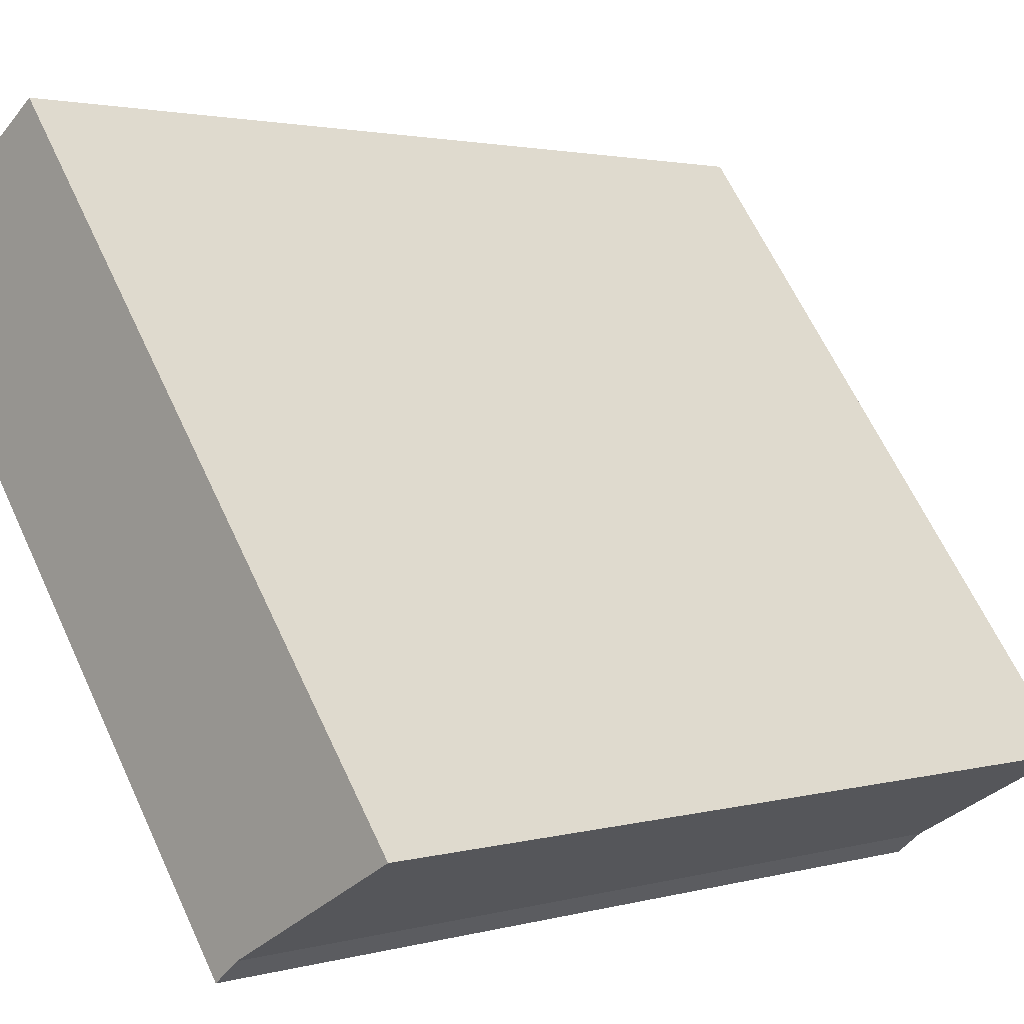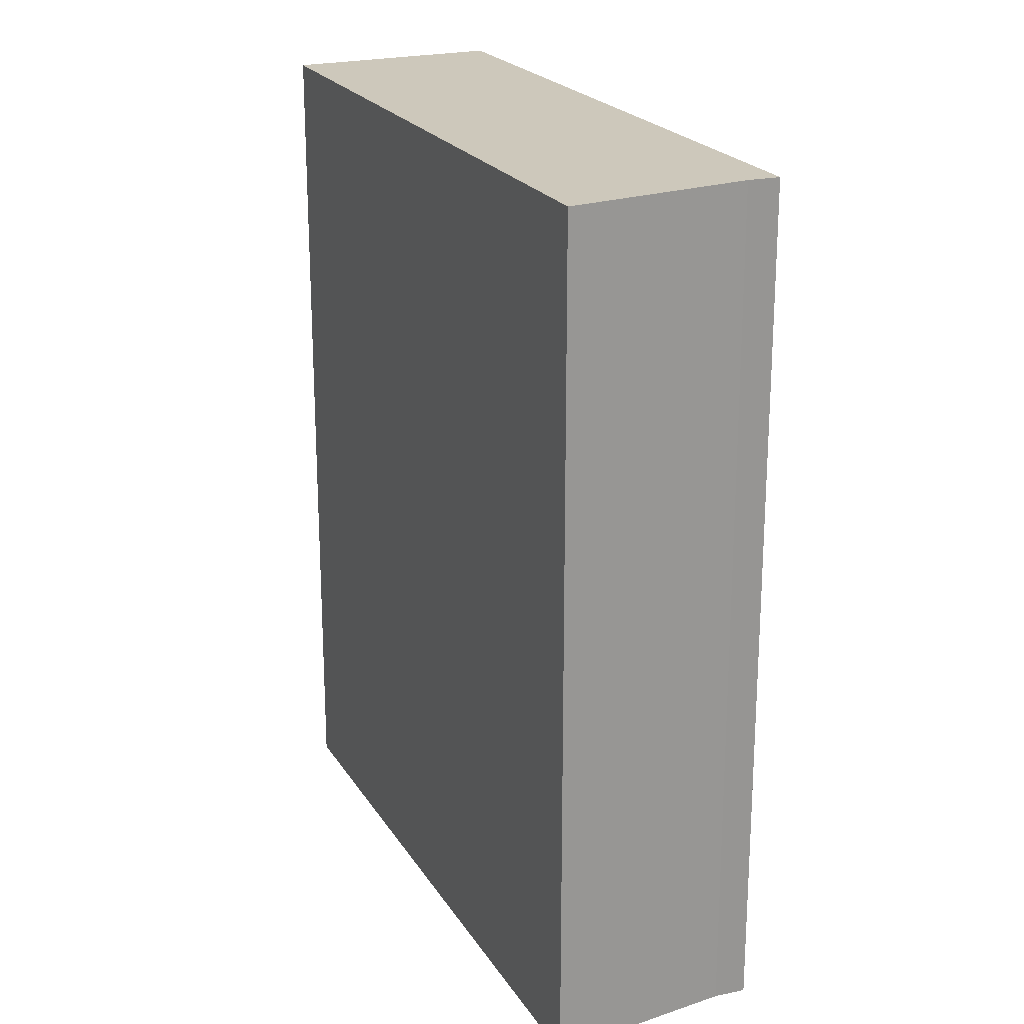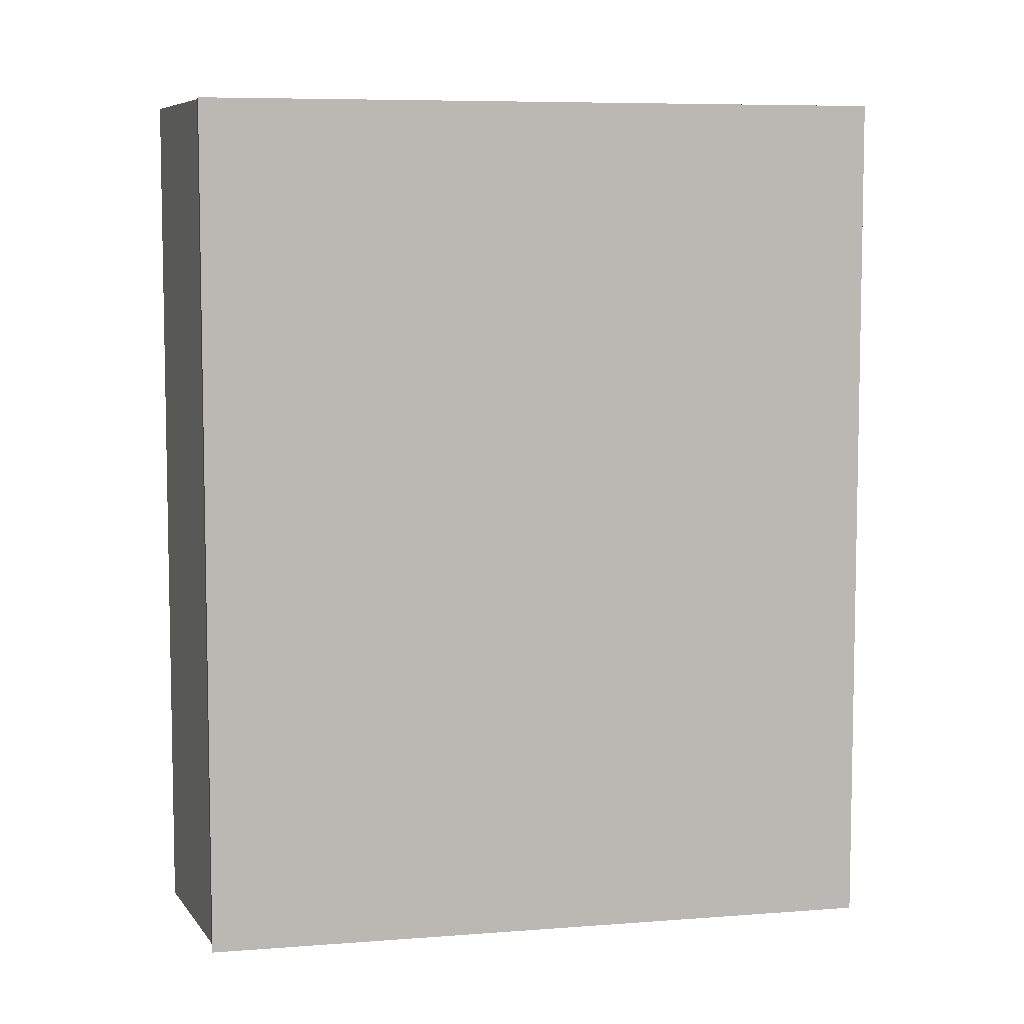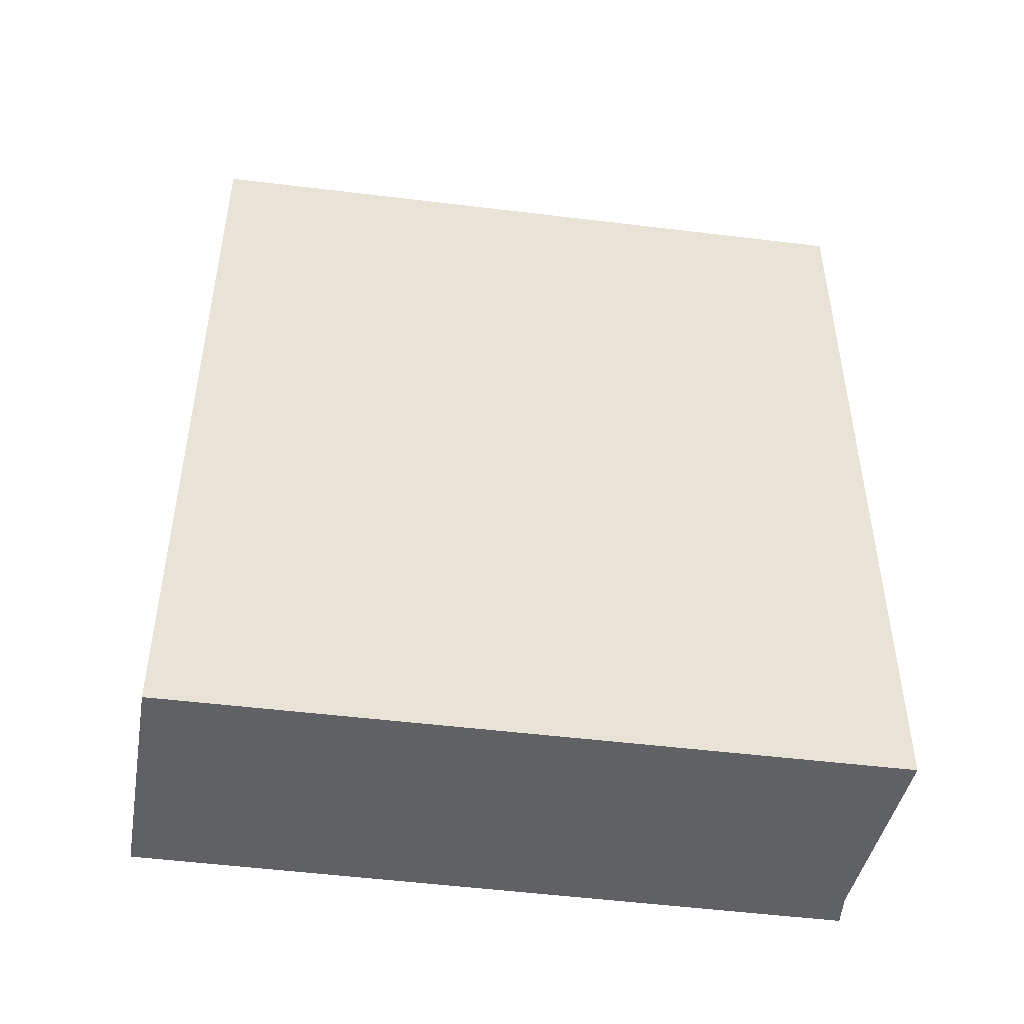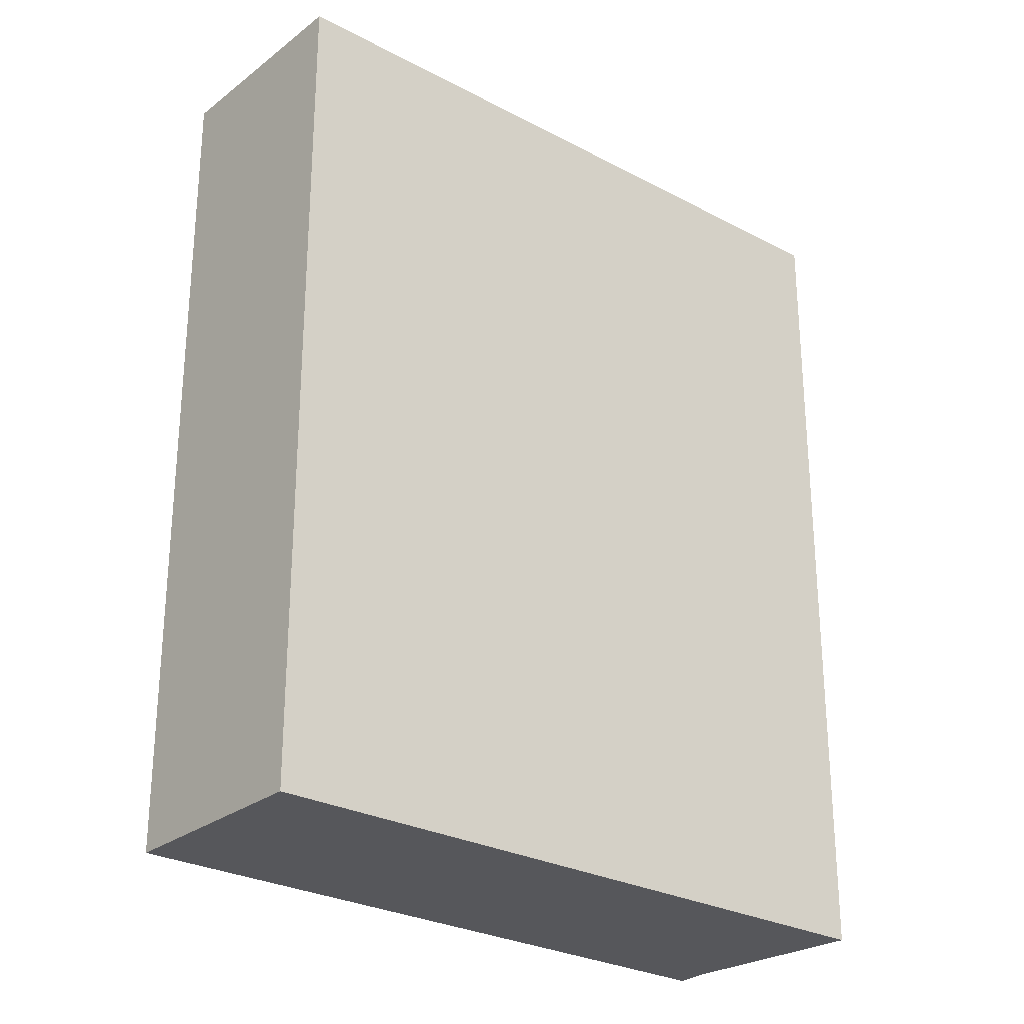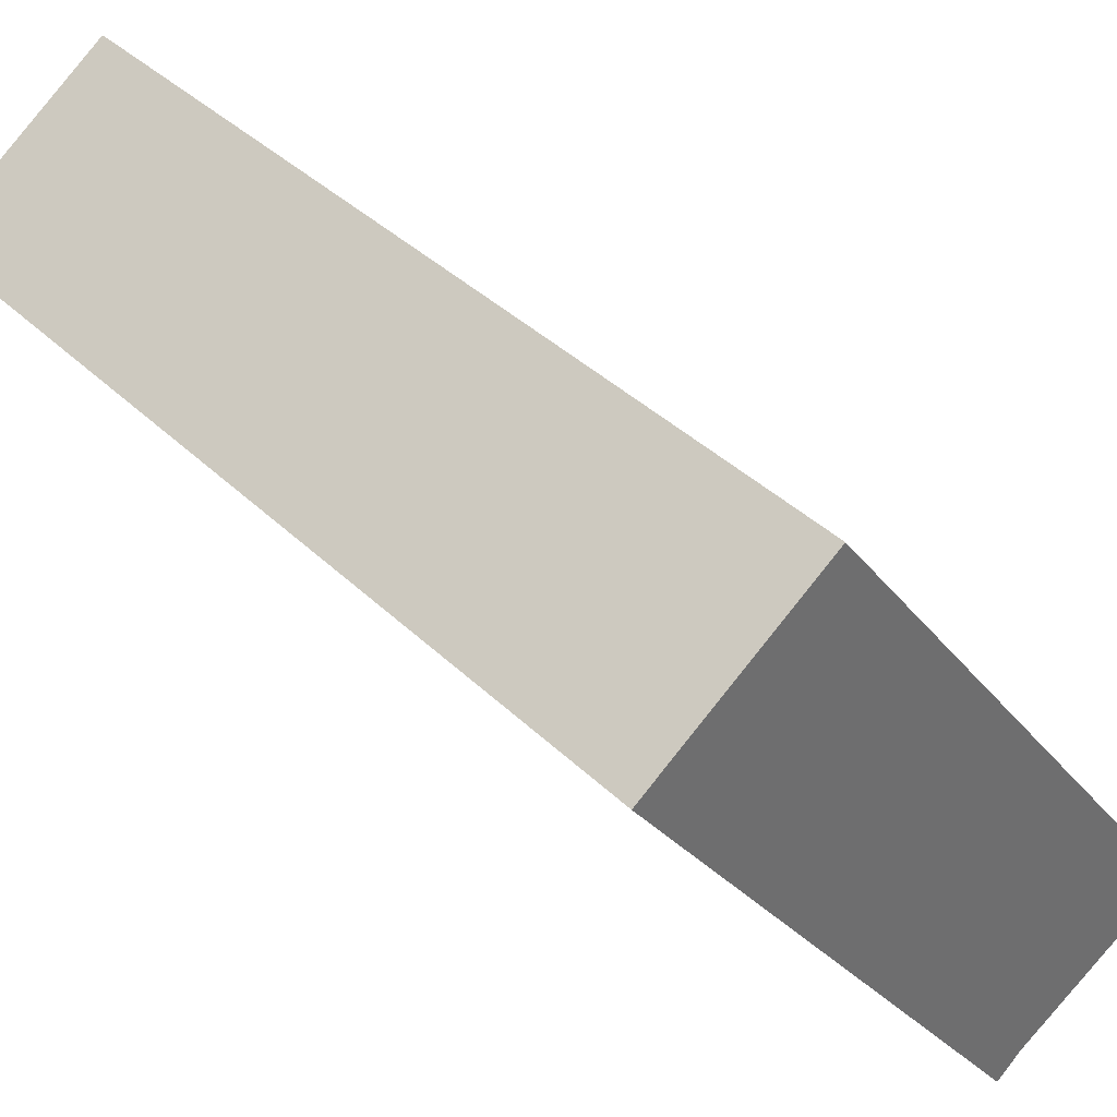
<metadata>
{"format":"obj","ext":"obj","renderer":"f3d","projection":"perspective","resolution":1024,"background":"white","views":[{"elev":2.1,"azim":44.4,"up":"+Z"},{"elev":21.8,"azim":120.0,"up":"+Y"},{"elev":7.1,"azim":-139.1,"up":"+Y"},{"elev":-49.5,"azim":45.8,"up":"+Y"},{"elev":-27.4,"azim":14.3,"up":"+Y"},{"elev":38.8,"azim":-39.9,"up":"+Z"}]}
</metadata>
<code>
v  0 5.323 3.259e-16
v  2.68 5.323 -3.32
v  2.527 5.323 -3.446
v  3.705 5.323 -2.745
v  1.1 5.323 0.777
v  2.68 2.033e-16 -3.32
v  2.527 2.11e-16 -3.446
v  3.705 1.681e-16 -2.745
v  0 0 0
v  1.1 -4.758e-17 0.777
g defaultobject
f 1 2 3
f 2 1 4
f 4 1 5
f 6 3 2
f 3 6 7
f 8 2 4
f 2 8 6
f 7 1 3
f 1 7 9
f 9 5 1
f 5 9 10
f 10 4 5
f 4 10 8
f 6 9 7
f 9 6 8
f 9 8 10

</code>
